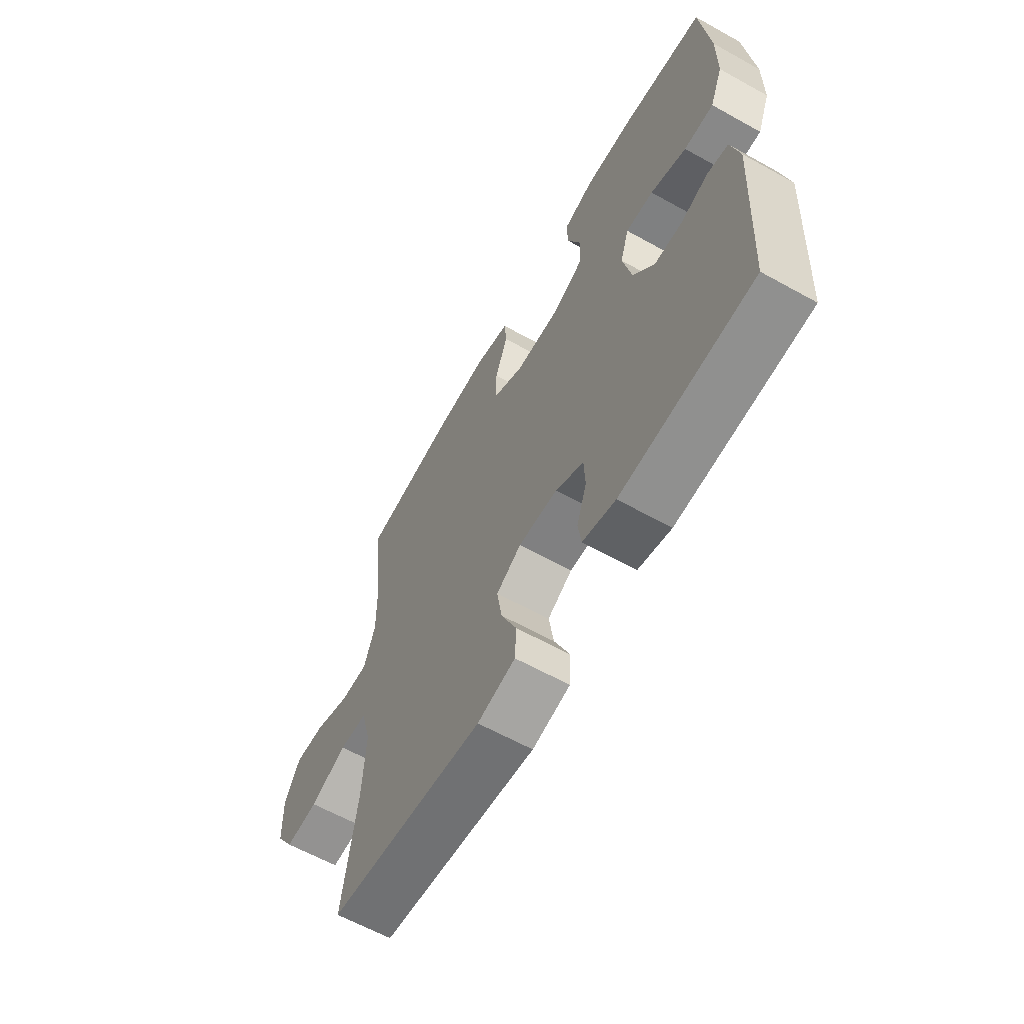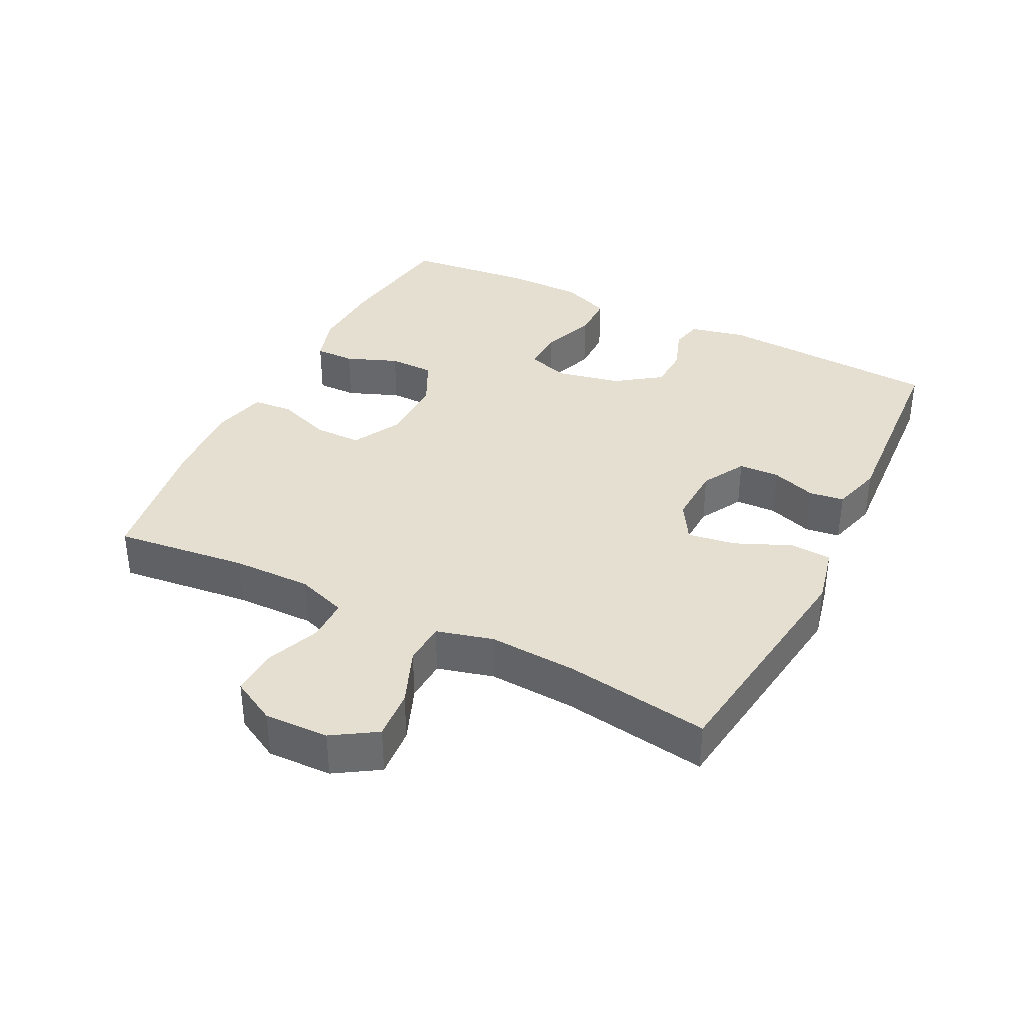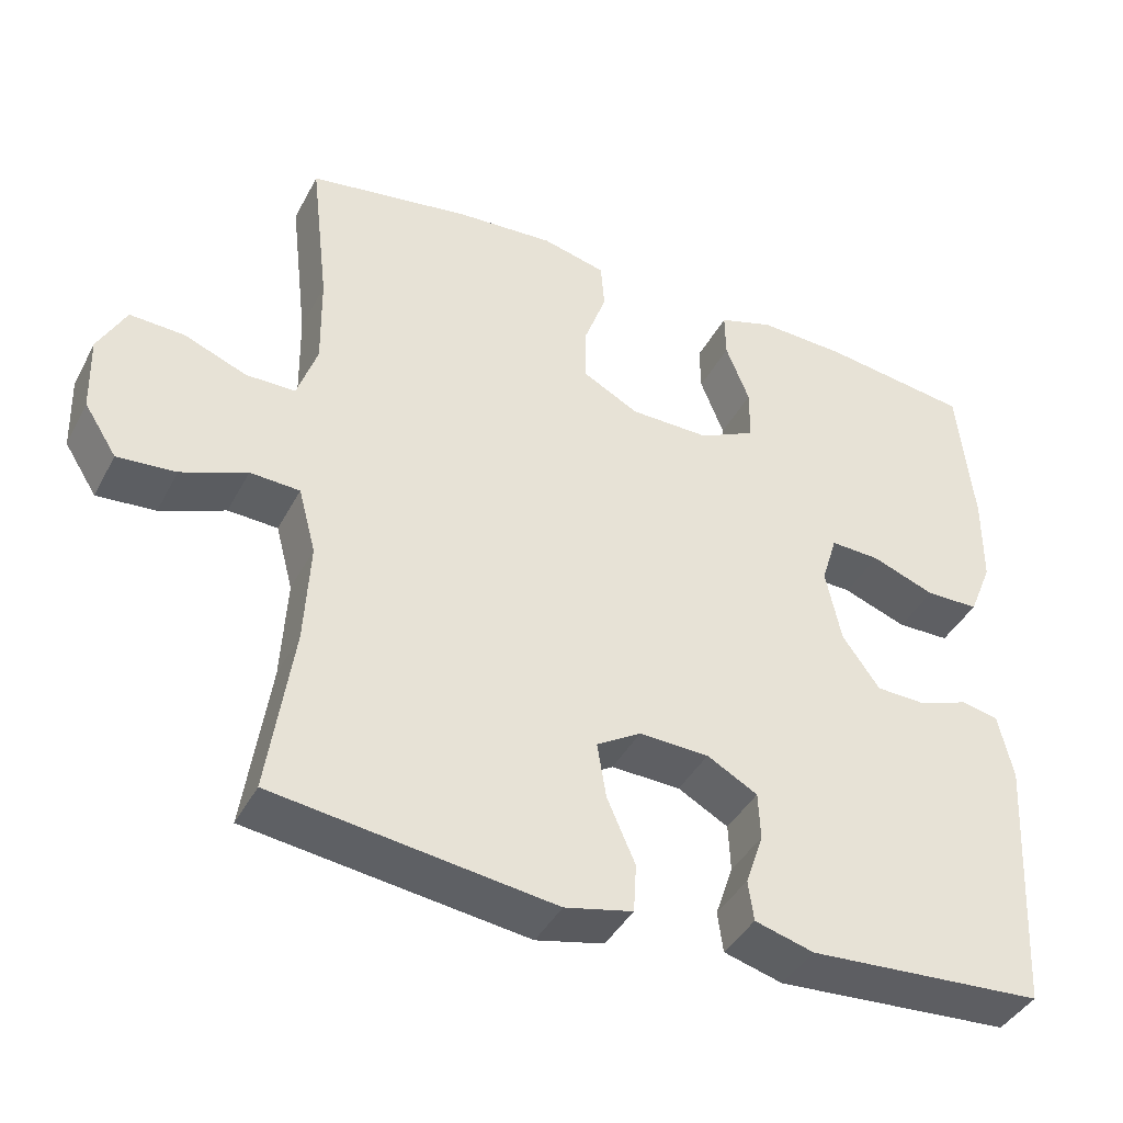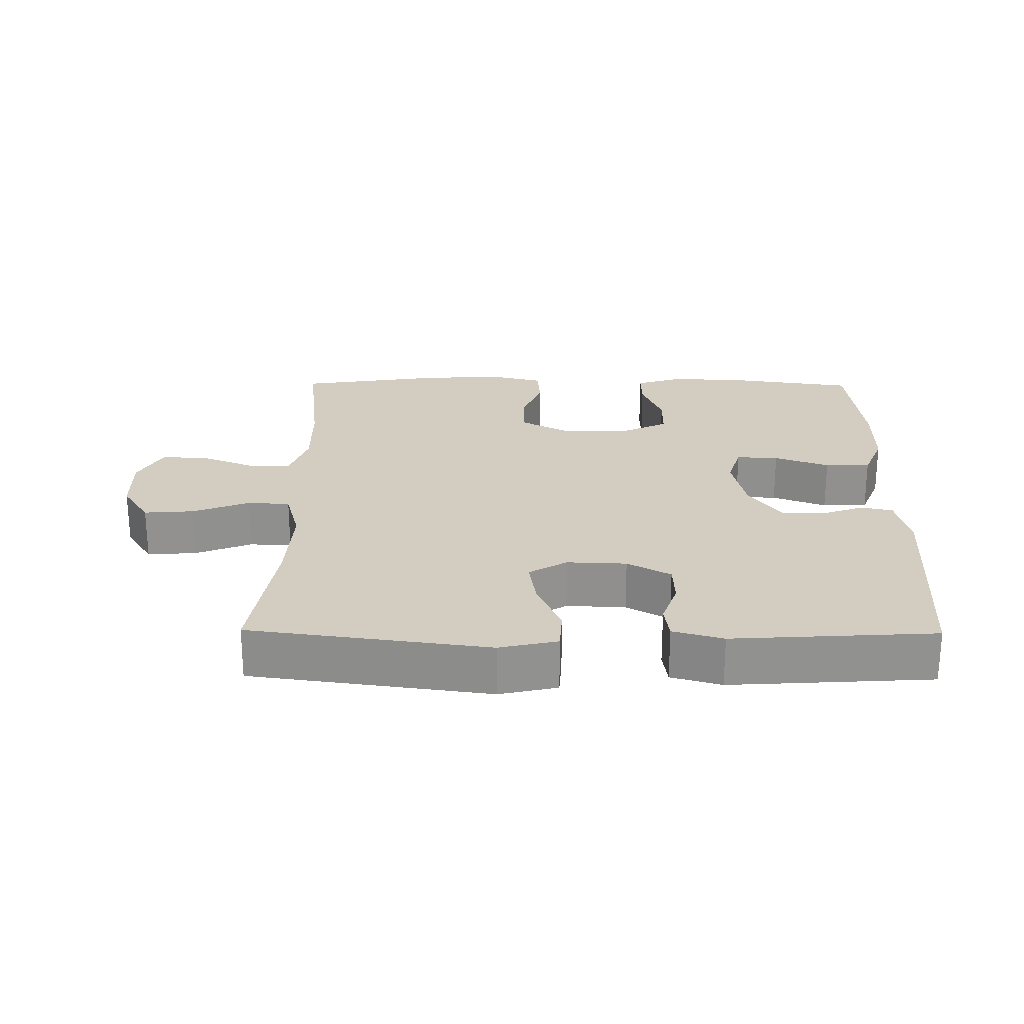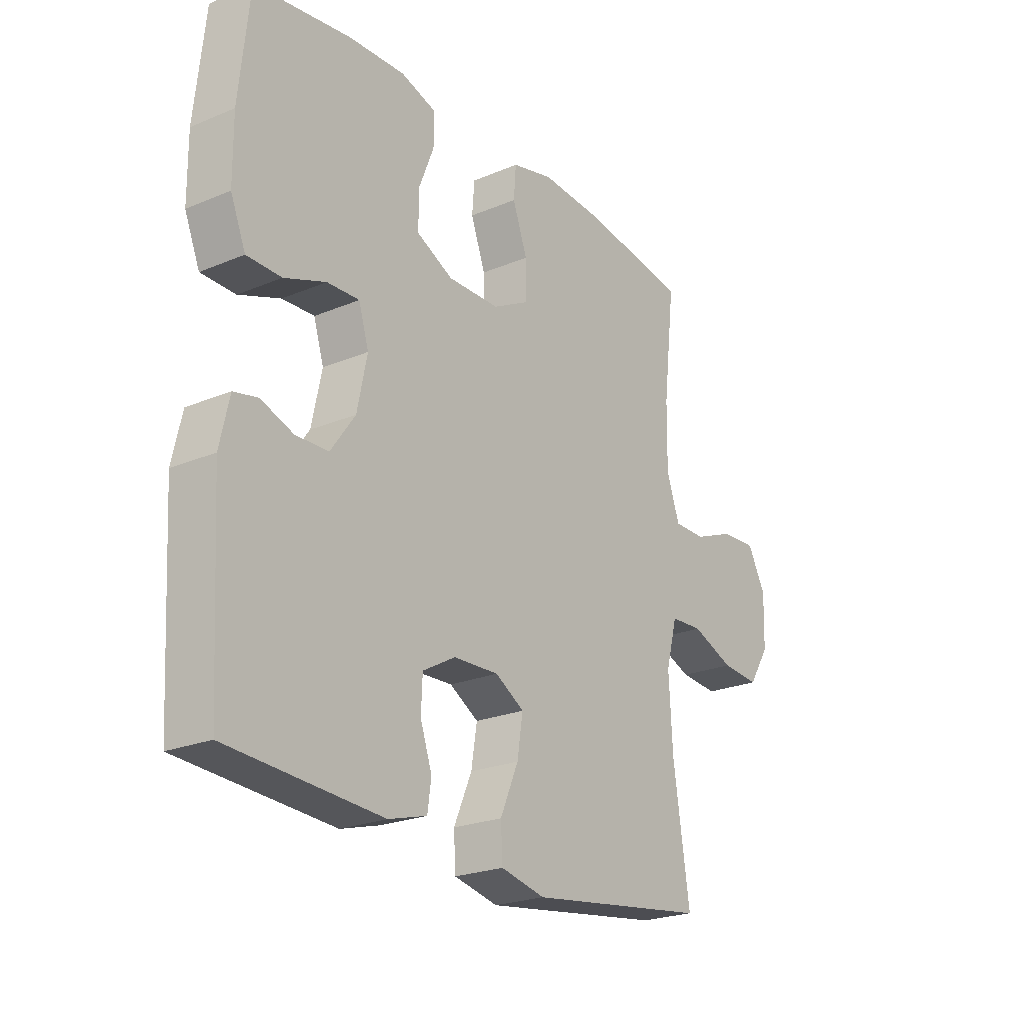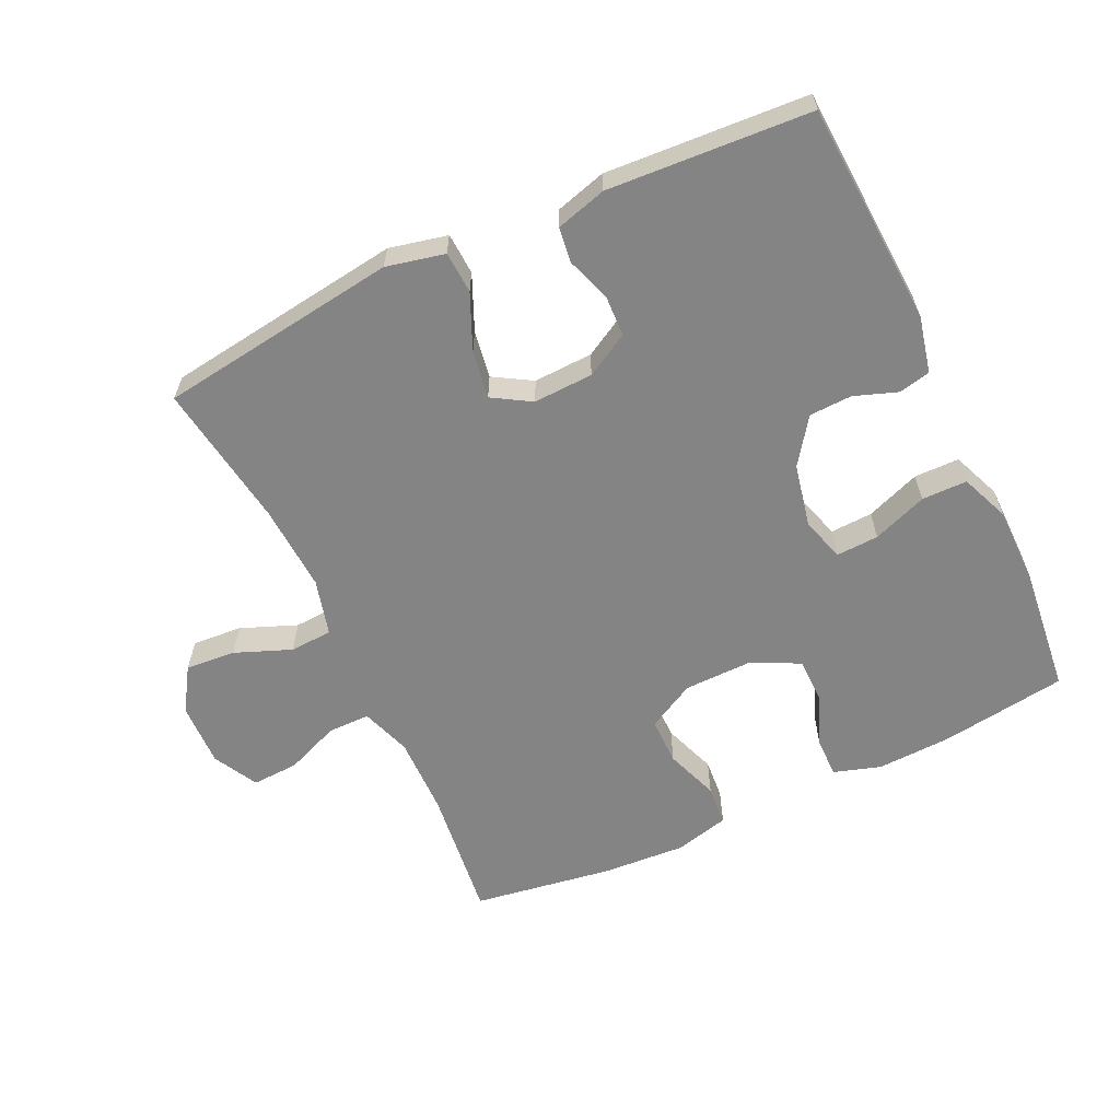
<metadata>
{"format":"obj","ext":"obj","renderer":"f3d","projection":"perspective","resolution":1024,"background":"white","views":[{"elev":-62.3,"azim":-119.4,"up":"+Z"},{"elev":36.8,"azim":116.7,"up":"+Y"},{"elev":-40.9,"azim":154.2,"up":"+Z"},{"elev":24.3,"azim":-179.4,"up":"+Y"},{"elev":-23.1,"azim":-54.5,"up":"+Z"},{"elev":-61.4,"azim":-154.8,"up":"+Y"}]}
</metadata>
<code>
o path2750
v -0.2319 0.0375 -0.5196
v -0.1547 0.0375 -0.4978
v -0.1474 0.0375 -0.4446
v -0.1708 0.0375 -0.376
v -0.1681 0.0375 -0.3136
v -0.1017 0.0375 -0.2766
v -0.01026 0.0375 -0.2731
v 0.04826 0.0375 -0.3082
v 0.03661 0.0375 -0.3811
v -0.000172 0.0375 -0.4657
v 0.003577 0.0375 -0.5298
v 0.09286 0.0375 -0.5499
v 0.4598 0.0375 -0.5
v 0.4268 0.0375 -0.2774
v 0.4194 0.0375 -0.1444
v 0.4424 0.0375 -0.05816
v 0.5077 0.0375 -0.05477
v 0.5938 0.0375 -0.08892
v 0.6706 0.0375 -0.09491
v 0.713 0.0375 -0.02835
v 0.7161 0.0375 0.07
v 0.6796 0.0375 0.1381
v 0.6081 0.0375 0.1347
v 0.5256 0.0375 0.1017
v 0.4606 0.0375 0.1018
v 0.4342 0.0375 0.1786
v 0.4361 0.0375 0.2991
v 0.4598 0.0375 0.5019
v 0.2456 0.0375 0.5352
v 0.1174 0.0375 0.5434
v 0.03373 0.0375 0.5226
v 0.02898 0.0375 0.461
v 0.05862 0.0375 0.3796
v 0.0584 0.0375 0.3072
v -0.0148 0.0375 0.2679
v -0.1195 0.0375 0.2664
v -0.1932 0.0375 0.3027
v -0.1938 0.0375 0.3718
v -0.1627 0.0375 0.4507
v -0.1618 0.0375 0.5116
v -0.2342 0.0375 0.5343
v -0.3487 0.0375 0.5294
v -0.5419 0.0375 0.5019
v -0.5625 0.0375 0.3057
v -0.5616 0.0375 0.189
v -0.5312 0.0375 0.1144
v -0.4618 0.0375 0.1137
v -0.3781 0.0375 0.145
v -0.3132 0.0375 0.1478
v -0.2929 0.0375 0.08159
v -0.313 0.0375 -0.01514
v -0.3621 0.0375 -0.08402
v -0.4277 0.0375 -0.08643
v -0.4935 0.0375 -0.06283
v -0.5421 0.0375 -0.07343
v -0.5615 0.0375 -0.1597
v -0.5419 0.0375 -0.5
v -0.2319 -0.0375 -0.5196
v -0.1547 -0.0375 -0.4978
v -0.1474 -0.0375 -0.4446
v -0.1708 -0.0375 -0.376
v -0.1681 -0.0375 -0.3136
v -0.1017 -0.0375 -0.2766
v -0.01026 -0.0375 -0.2731
v 0.04826 -0.0375 -0.3082
v 0.03661 -0.0375 -0.3811
v -0.000172 -0.0375 -0.4657
v 0.003577 -0.0375 -0.5298
v 0.09286 -0.0375 -0.5499
v 0.4598 -0.0375 -0.5
v 0.4268 -0.0375 -0.2774
v 0.4194 -0.0375 -0.1444
v 0.4424 -0.0375 -0.05816
v 0.5077 -0.0375 -0.05477
v 0.5938 -0.0375 -0.08892
v 0.6706 -0.0375 -0.09491
v 0.713 -0.0375 -0.02835
v 0.7161 -0.0375 0.07
v 0.6796 -0.0375 0.1381
v 0.6081 -0.0375 0.1347
v 0.5256 -0.0375 0.1017
v 0.4606 -0.0375 0.1018
v 0.4342 -0.0375 0.1786
v 0.4361 -0.0375 0.2991
v 0.4598 -0.0375 0.5019
v 0.2456 -0.0375 0.5352
v 0.1174 -0.0375 0.5434
v 0.03373 -0.0375 0.5226
v 0.02898 -0.0375 0.461
v 0.05862 -0.0375 0.3796
v 0.0584 -0.0375 0.3072
v -0.0148 -0.0375 0.2679
v -0.1195 -0.0375 0.2664
v -0.1932 -0.0375 0.3027
v -0.1938 -0.0375 0.3718
v -0.1627 -0.0375 0.4507
v -0.1618 -0.0375 0.5116
v -0.2342 -0.0375 0.5343
v -0.3487 -0.0375 0.5294
v -0.5419 -0.0375 0.5019
v -0.5625 -0.0375 0.3057
v -0.5616 -0.0375 0.189
v -0.5312 -0.0375 0.1144
v -0.4618 -0.0375 0.1137
v -0.3781 -0.0375 0.145
v -0.3132 -0.0375 0.1478
v -0.2929 -0.0375 0.08159
v -0.313 -0.0375 -0.01514
v -0.3621 -0.0375 -0.08402
v -0.4277 -0.0375 -0.08643
v -0.4935 -0.0375 -0.06283
v -0.5421 -0.0375 -0.07343
v -0.5615 -0.0375 -0.1597
v -0.5419 -0.0375 -0.5
v -0.5625 0.0375 0.3057
v -0.5616 0.0375 0.189
v -0.5312 0.0375 0.1144
v -0.5312 0.0375 0.1144
v -0.5421 0.0375 -0.07343
v -0.5421 0.0375 -0.07343
v -0.5615 0.0375 -0.1597
v -0.5419 0.0375 0.5019
v -0.5419 0.0375 0.5019
v -0.5419 0.0375 -0.5
v -0.5419 0.0375 -0.5
v -0.4935 0.0375 -0.06283
v -0.4618 0.0375 0.1137
v -0.4277 0.0375 -0.08643
v -0.3781 0.0375 0.145
v -0.3487 0.0375 0.5294
v -0.3621 0.0375 -0.08402
v -0.3132 0.0375 0.1478
v -0.3132 0.0375 0.1478
v -0.313 0.0375 -0.01514
v -0.2342 0.0375 0.5343
v -0.2319 0.0375 -0.5196
v -0.2929 0.0375 0.08159
v -0.1618 0.0375 0.5116
v -0.1618 0.0375 0.5116
v -0.1932 0.0375 0.3027
v -0.1932 0.0375 0.3027
v -0.1938 0.0375 0.3718
v -0.1547 0.0375 -0.4978
v -0.1547 0.0375 -0.4978
v -0.1627 0.0375 0.4507
v -0.1195 0.0375 0.2664
v -0.1708 0.0375 -0.376
v -0.1681 0.0375 -0.3136
v -0.1474 0.0375 -0.4446
v -0.1017 0.0375 -0.2766
v -0.0148 0.0375 0.2679
v -0.01026 0.0375 -0.2731
v 0.0584 0.0375 0.3072
v 0.0584 0.0375 0.3072
v 0.04826 0.0375 -0.3082
v 0.04826 0.0375 -0.3082
v 0.03661 0.0375 -0.3811
v -0.000172 0.0375 -0.4657
v 0.003577 0.0375 -0.5298
v 0.003577 0.0375 -0.5298
v 0.09286 0.0375 -0.5499
v 0.03373 0.0375 0.5226
v 0.03373 0.0375 0.5226
v 0.02898 0.0375 0.461
v 0.05862 0.0375 0.3796
v 0.1174 0.0375 0.5434
v 0.2456 0.0375 0.5352
v 0.4598 0.0375 0.5019
v 0.4598 0.0375 0.5019
v 0.4342 0.0375 0.1786
v 0.4361 0.0375 0.2991
v 0.4194 0.0375 -0.1444
v 0.4424 0.0375 -0.05816
v 0.4424 0.0375 -0.05816
v 0.4268 0.0375 -0.2774
v 0.4598 0.0375 -0.5
v 0.4598 0.0375 -0.5
v 0.4606 0.0375 0.1018
v 0.4606 0.0375 0.1018
v 0.5077 0.0375 -0.05477
v 0.5256 0.0375 0.1017
v 0.5938 0.0375 -0.08892
v 0.6081 0.0375 0.1347
v 0.6706 0.0375 -0.09491
v 0.6706 0.0375 -0.09491
v 0.6796 0.0375 0.1381
v 0.6796 0.0375 0.1381
v 0.713 0.0375 -0.02835
v 0.7161 0.0375 0.07
v -0.5625 -0.0375 0.3057
v -0.5616 -0.0375 0.189
v -0.5312 -0.0375 0.1144
v -0.5312 -0.0375 0.1144
v -0.5421 -0.0375 -0.07343
v -0.5421 -0.0375 -0.07343
v -0.5615 -0.0375 -0.1597
v -0.5419 -0.0375 0.5019
v -0.5419 -0.0375 0.5019
v -0.5419 -0.0375 -0.5
v -0.5419 -0.0375 -0.5
v -0.4935 -0.0375 -0.06283
v -0.4618 -0.0375 0.1137
v -0.4277 -0.0375 -0.08643
v -0.3781 -0.0375 0.145
v -0.3487 -0.0375 0.5294
v -0.3621 -0.0375 -0.08402
v -0.3132 -0.0375 0.1478
v -0.3132 -0.0375 0.1478
v -0.313 -0.0375 -0.01514
v -0.2342 -0.0375 0.5343
v -0.2319 -0.0375 -0.5196
v -0.2929 -0.0375 0.08159
v -0.1618 -0.0375 0.5116
v -0.1618 -0.0375 0.5116
v -0.1932 -0.0375 0.3027
v -0.1932 -0.0375 0.3027
v -0.1938 -0.0375 0.3718
v -0.1547 -0.0375 -0.4978
v -0.1547 -0.0375 -0.4978
v -0.1627 -0.0375 0.4507
v -0.1195 -0.0375 0.2664
v -0.1708 -0.0375 -0.376
v -0.1681 -0.0375 -0.3136
v -0.1474 -0.0375 -0.4446
v -0.1017 -0.0375 -0.2766
v -0.0148 -0.0375 0.2679
v -0.01026 -0.0375 -0.2731
v 0.0584 -0.0375 0.3072
v 0.0584 -0.0375 0.3072
v 0.04826 -0.0375 -0.3082
v 0.04826 -0.0375 -0.3082
v 0.03661 -0.0375 -0.3811
v -0.000172 -0.0375 -0.4657
v 0.003577 -0.0375 -0.5298
v 0.003577 -0.0375 -0.5298
v 0.09286 -0.0375 -0.5499
v 0.03373 -0.0375 0.5226
v 0.03373 -0.0375 0.5226
v 0.02898 -0.0375 0.461
v 0.05862 -0.0375 0.3796
v 0.1174 -0.0375 0.5434
v 0.2456 -0.0375 0.5352
v 0.4598 -0.0375 0.5019
v 0.4598 -0.0375 0.5019
v 0.4342 -0.0375 0.1786
v 0.4361 -0.0375 0.2991
v 0.4194 -0.0375 -0.1444
v 0.4424 -0.0375 -0.05816
v 0.4424 -0.0375 -0.05816
v 0.4268 -0.0375 -0.2774
v 0.4598 -0.0375 -0.5
v 0.4598 -0.0375 -0.5
v 0.4606 -0.0375 0.1018
v 0.4606 -0.0375 0.1018
v 0.5077 -0.0375 -0.05477
v 0.5256 -0.0375 0.1017
v 0.5938 -0.0375 -0.08892
v 0.6081 -0.0375 0.1347
v 0.6706 -0.0375 -0.09491
v 0.6706 -0.0375 -0.09491
v 0.6796 -0.0375 0.1381
v 0.6796 -0.0375 0.1381
v 0.713 -0.0375 -0.02835
v 0.7161 -0.0375 0.07
f 190 217 205
f 210 217 220
f 204 207 215
f 204 191 202
f 222 211 224
f 248 253 245
f 258 264 261
f 239 241 237
f 190 205 197
f 196 203 201
f 263 258 257
f 227 247 248
f 222 223 199
f 255 253 248
f 203 223 206
f 218 224 211
f 230 247 227
f 236 250 232
f 248 245 228
f 207 221 215
f 227 248 226
f 205 217 210
f 227 226 212
f 246 228 245
f 191 204 190
f 228 242 240
f 199 223 196
f 225 227 209
f 223 225 206
f 210 220 213
f 242 246 243
f 259 263 257
f 241 240 242
f 256 257 258
f 263 264 258
f 196 201 194
f 232 250 230
f 226 248 228
f 196 223 203
f 190 215 217
f 257 256 255
f 212 226 221
f 209 227 212
f 212 221 207
f 204 215 190
f 234 236 233
f 202 191 192
f 233 236 232
f 247 230 250
f 250 236 251
f 240 241 239
f 242 228 246
f 206 225 209
f 253 255 256
f 211 222 199
f 44 45 102 101
f 45 118 193 102
f 120 56 113 195
f 123 44 101 198
f 56 125 200 113
f 54 55 112 111
f 46 47 104 103
f 53 54 111 110
f 47 48 105 104
f 42 43 100 99
f 52 53 110 109
f 48 133 208 105
f 51 52 109 108
f 41 42 99 98
f 57 1 58 114
f 49 50 107 106
f 50 51 108 107
f 139 41 98 214
f 141 38 95 216
f 1 144 219 58
f 39 40 97 96
f 38 39 96 95
f 36 37 94 93
f 4 5 62 61
f 3 4 61 60
f 2 3 60 59
f 5 6 63 62
f 35 36 93 92
f 6 7 64 63
f 154 35 92 229
f 7 156 231 64
f 9 10 67 66
f 10 160 235 67
f 11 12 69 68
f 163 32 89 238
f 32 33 90 89
f 30 31 88 87
f 8 9 66 65
f 33 34 91 90
f 29 30 87 86
f 169 29 86 244
f 26 27 84 83
f 15 174 249 72
f 14 15 72 71
f 177 14 71 252
f 12 13 70 69
f 179 26 83 254
f 16 17 74 73
f 27 28 85 84
f 24 25 82 81
f 17 18 75 74
f 23 24 81 80
f 18 185 260 75
f 187 23 80 262
f 19 20 77 76
f 21 22 79 78
f 20 21 78 77
f 115 130 142
f 135 145 142
f 129 140 132
f 129 127 116
f 147 149 136
f 173 170 178
f 183 186 189
f 164 162 166
f 115 122 130
f 121 126 128
f 188 182 183
f 152 173 172
f 147 124 148
f 180 173 178
f 128 131 148
f 143 136 149
f 155 152 172
f 161 157 175
f 173 153 170
f 132 140 146
f 152 151 173
f 130 135 142
f 152 137 151
f 171 170 153
f 116 115 129
f 153 165 167
f 124 121 148
f 150 134 152
f 148 131 150
f 135 138 145
f 167 168 171
f 184 182 188
f 166 167 165
f 181 183 182
f 188 183 189
f 121 119 126
f 157 155 175
f 151 153 173
f 121 128 148
f 115 142 140
f 182 180 181
f 137 146 151
f 134 137 152
f 137 132 146
f 129 115 140
f 159 158 161
f 127 117 116
f 158 157 161
f 172 175 155
f 175 176 161
f 165 164 166
f 167 171 153
f 131 134 150
f 178 181 180
f 136 124 147

</code>
